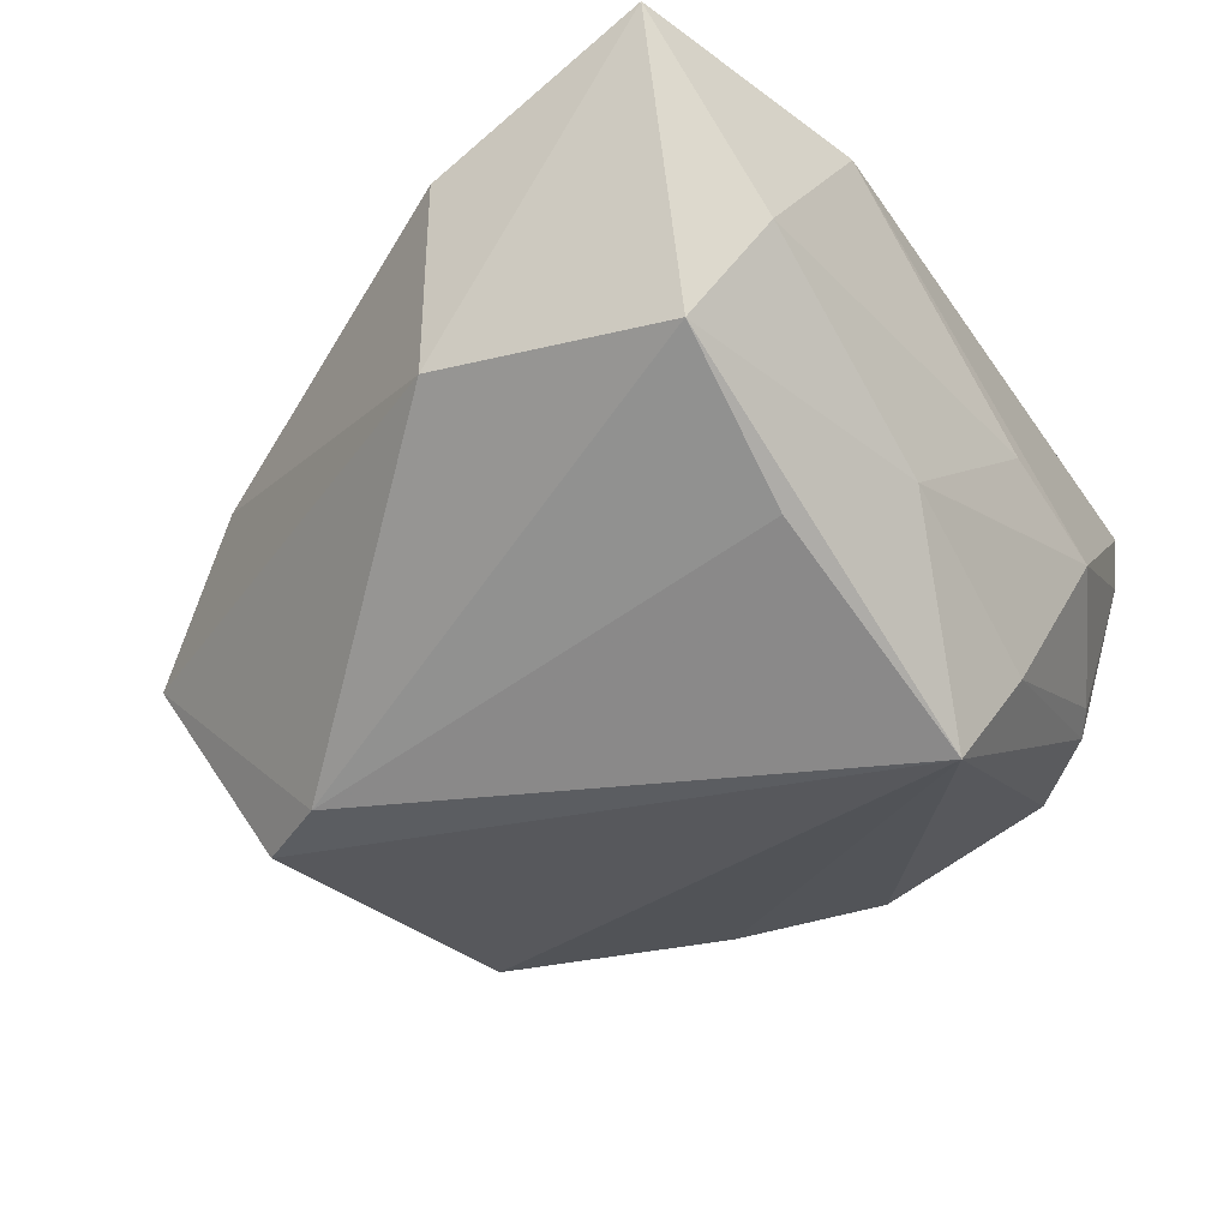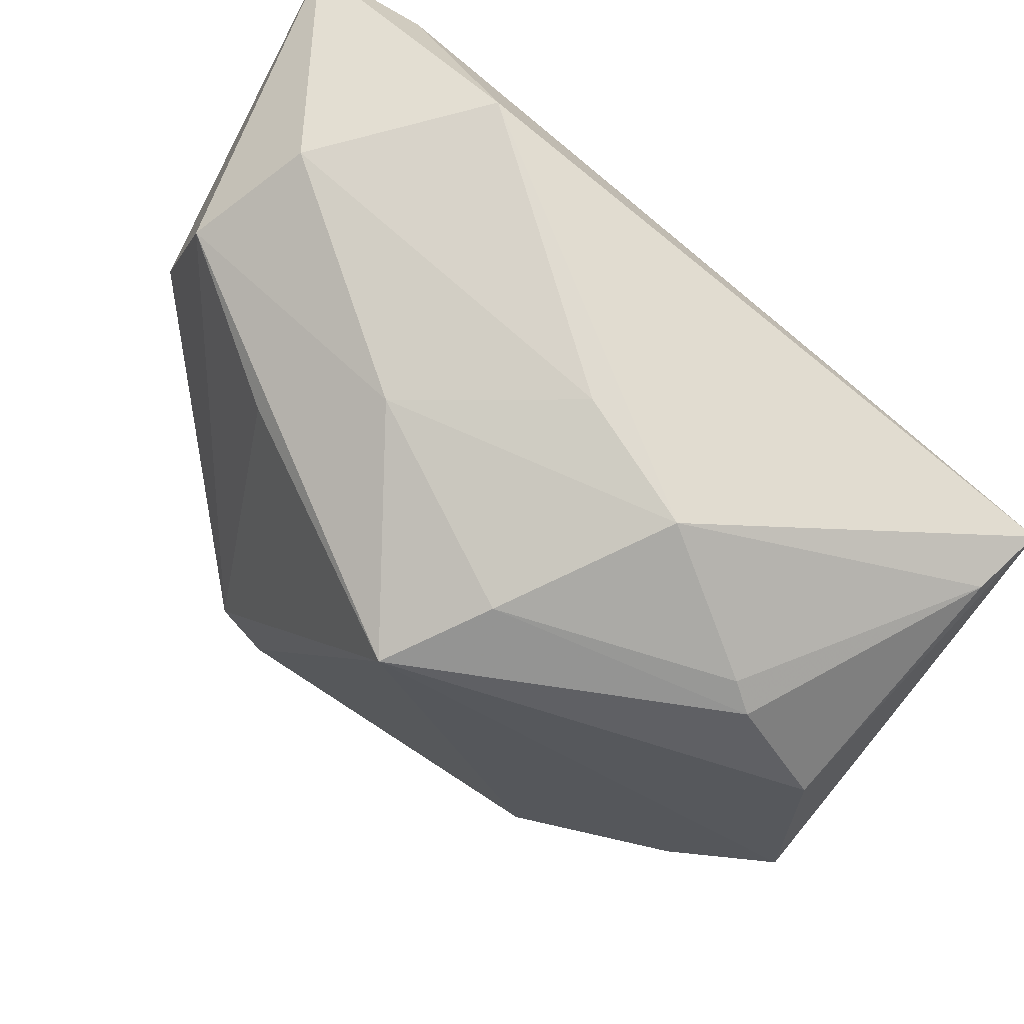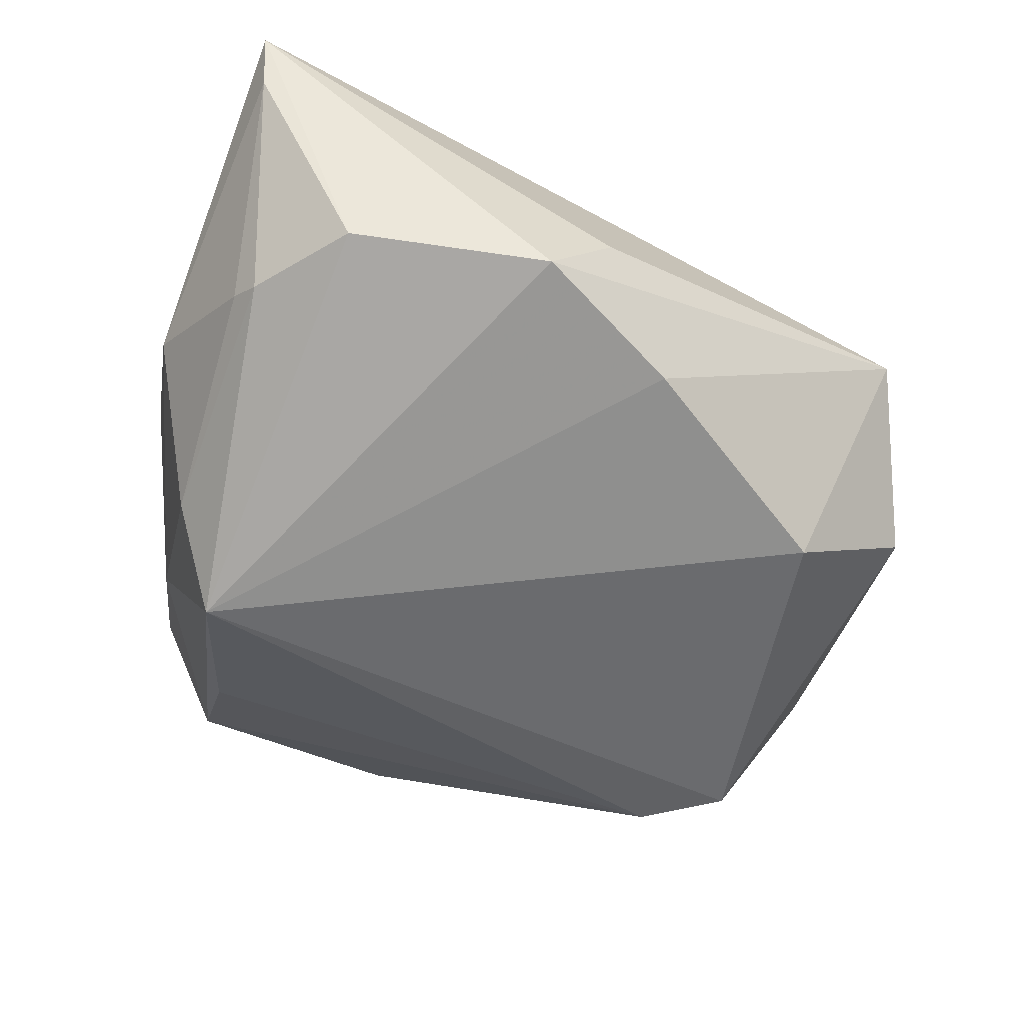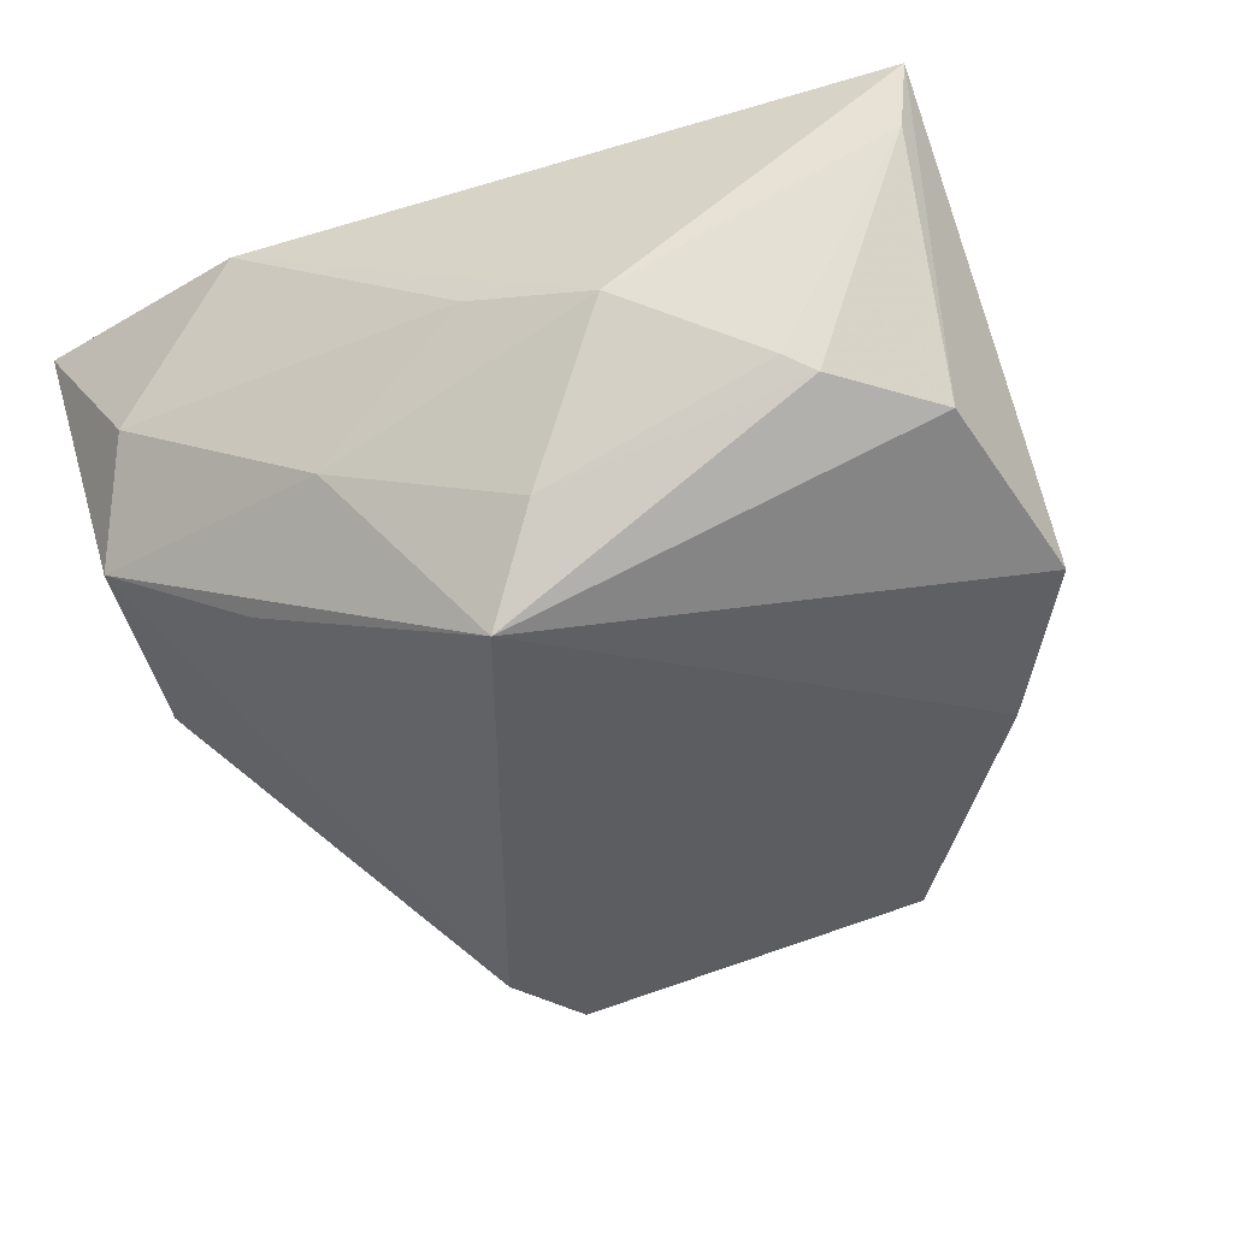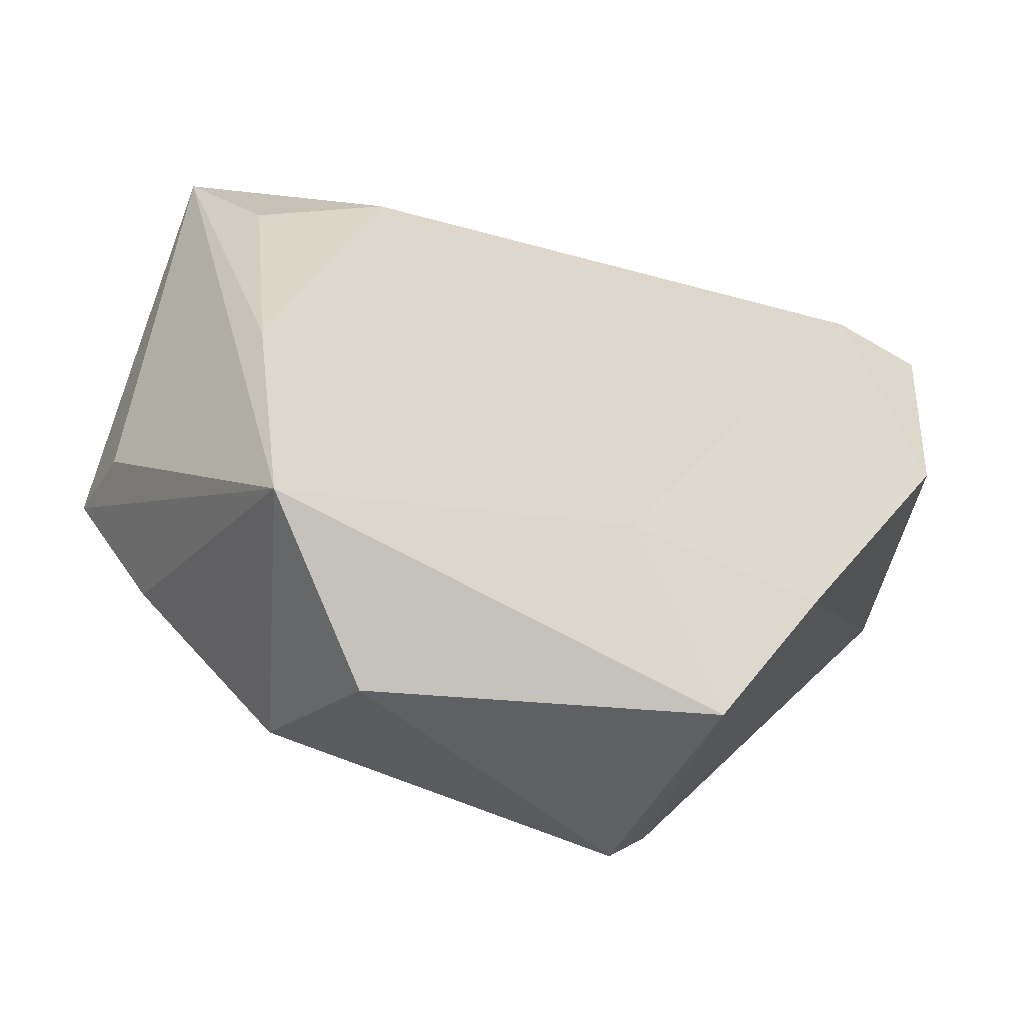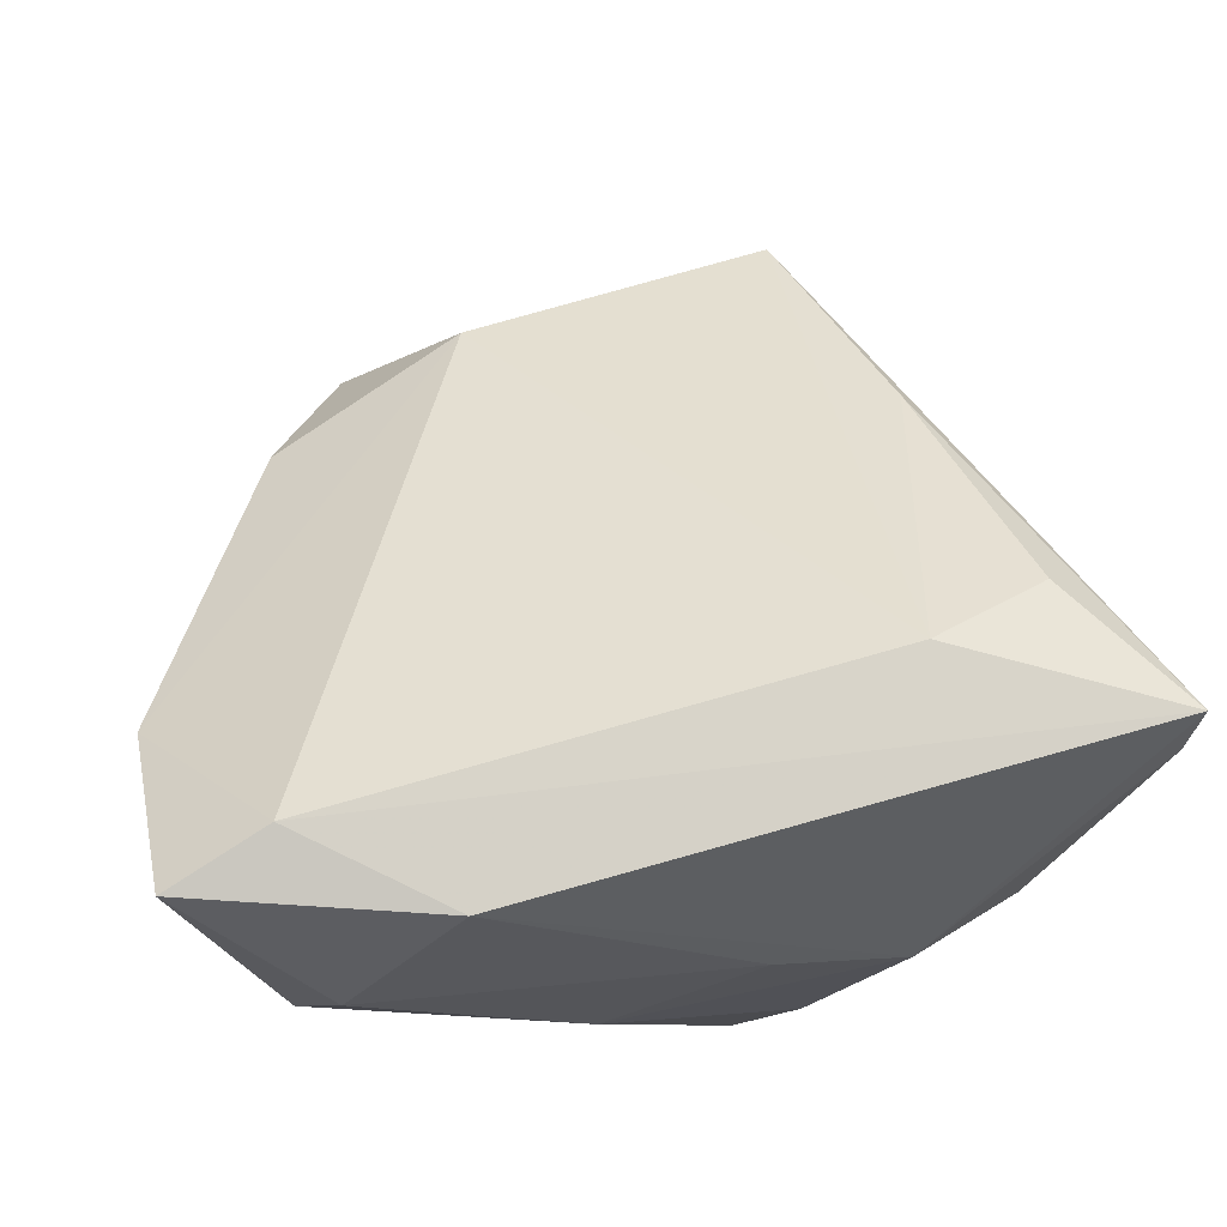
<metadata>
{"format":"obj","ext":"obj","renderer":"f3d","projection":"perspective","resolution":1024,"background":"white","views":[{"elev":-35.8,"azim":126.2,"up":"+Z"},{"elev":74.0,"azim":-140.4,"up":"+Y"},{"elev":-46.9,"azim":-97.9,"up":"+Z"},{"elev":-37.1,"azim":-152.6,"up":"+Z"},{"elev":-78.5,"azim":-15.0,"up":"+Y"},{"elev":56.7,"azim":169.4,"up":"+Z"}]}
</metadata>
<code>
v 0.0425 0.03111 -0.005087
v -0.03947 0.01338 0.02641
v -0.04736 -0.01202 -0.004722
v -0.03869 0.02893 -0.008448
v -0.01162 -0.0546 -0.01269
v 0.02119 -0.03757 -0.02937
v -0.04956 0.03066 0.01817
v -0.01145 0.03543 -0.018
v -0.005859 0.04043 0.005274
v 0.03662 -0.03272 0.004749
v -0.0211 0.03999 0.000472
v -0.02465 0.02099 0.03102
v -0.03314 -0.01956 0.01651
v 0.02395 0.03972 0.02556
v 0.05245 0.03342 0.02776
v 0.01277 -0.04273 0.009821
v 0.01166 0.03763 -0.008018
v 0.05362 0.008395 0.01659
v 0.02399 0.02932 -0.01595
v -0.0506 -0.004404 -0.01321
v -0.0506 0.03116 0.02611
v 0.02589 -0.02778 -0.02937
v -0.02011 -0.03955 -0.02445
v 0.05101 0.005926 -0.005165
v 0.03732 0.03806 0.007692
v -0.005059 0.031 -0.02937
v -0.03939 -0.01925 -0.01811
v 0.04058 0.02941 0.03103
v -0.02572 -0.05214 0.005634
v 0.02707 -0.05076 -0.006287
v -0.03572 0.03125 -0.006853
v -0.04822 0.0187 -0.008894
f 23 26 6
f 26 22 6
f 32 20 21
f 26 20 32
f 23 29 27
f 29 20 27
f 27 26 23
f 27 20 26
f 3 29 21
f 21 20 3
f 3 20 29
f 21 14 11
f 11 14 9
f 16 12 29
f 2 12 21
f 24 1 15
f 22 1 24
f 19 22 26
f 26 1 19
f 19 1 22
f 17 1 26
f 17 11 9
f 21 12 28
f 28 14 21
f 12 16 28
f 15 14 28
f 7 32 21
f 21 11 7
f 26 32 4
f 32 7 4
f 29 12 13
f 12 2 13
f 21 29 13
f 13 2 21
f 30 6 22
f 22 24 30
f 30 16 29
f 8 17 26
f 11 17 8
f 26 4 8
f 1 17 25
f 15 1 25
f 25 14 15
f 9 14 25
f 25 17 9
f 6 30 5
f 23 6 5
f 5 30 29
f 5 29 23
f 15 28 18
f 18 28 16
f 18 24 15
f 11 8 31
f 31 8 4
f 31 7 11
f 31 4 7
f 10 30 24
f 24 18 10
f 16 30 10
f 10 18 16

</code>
